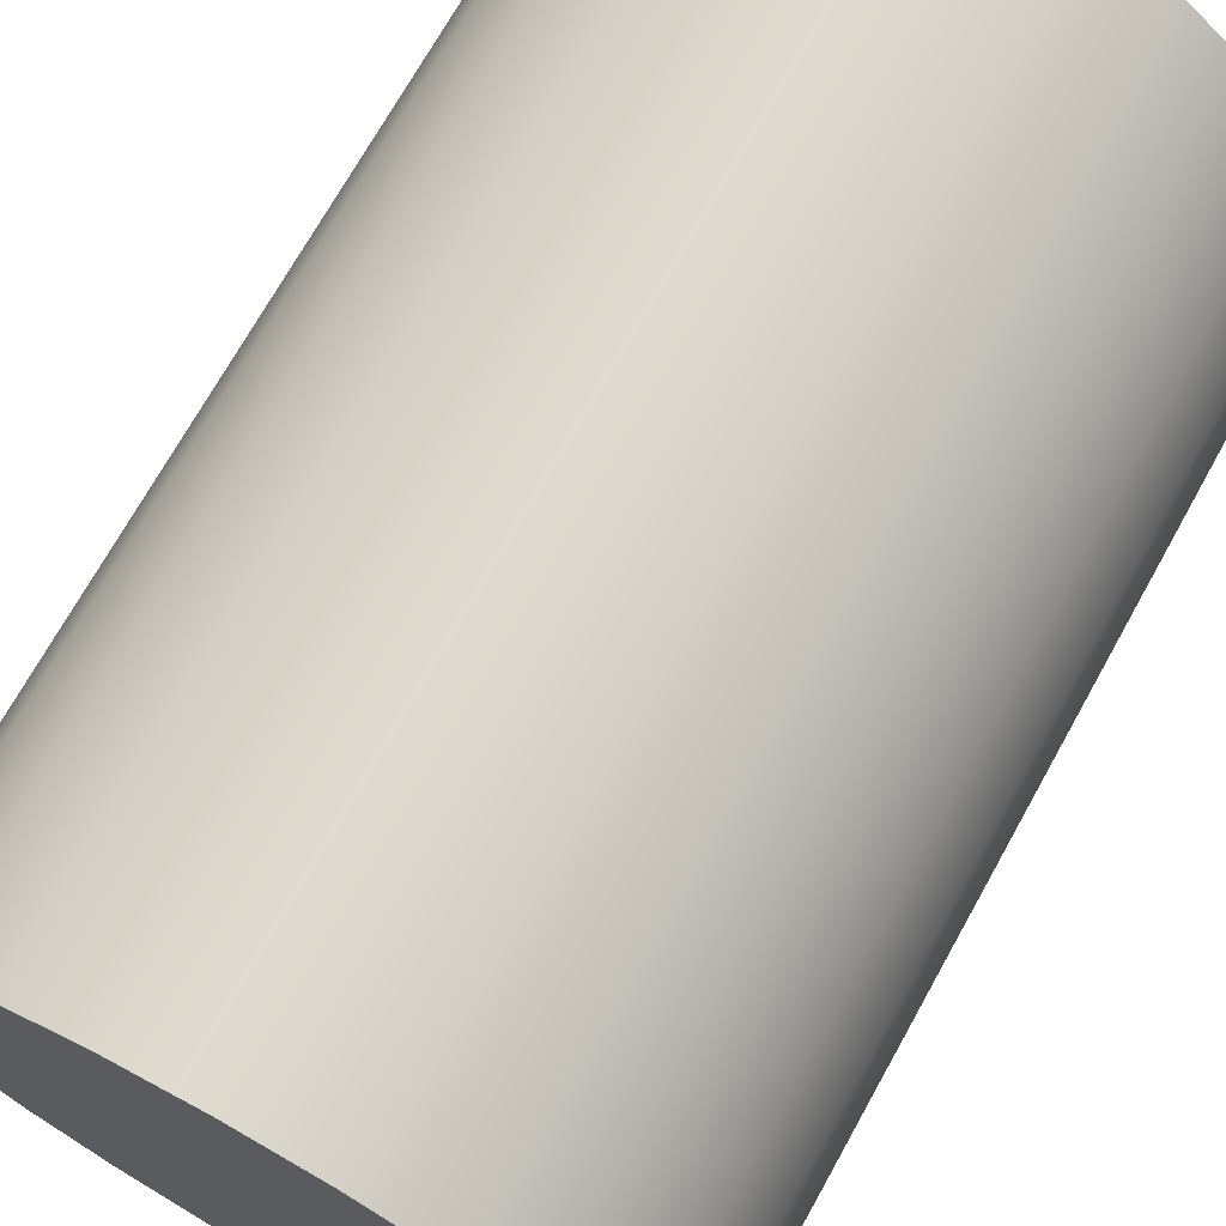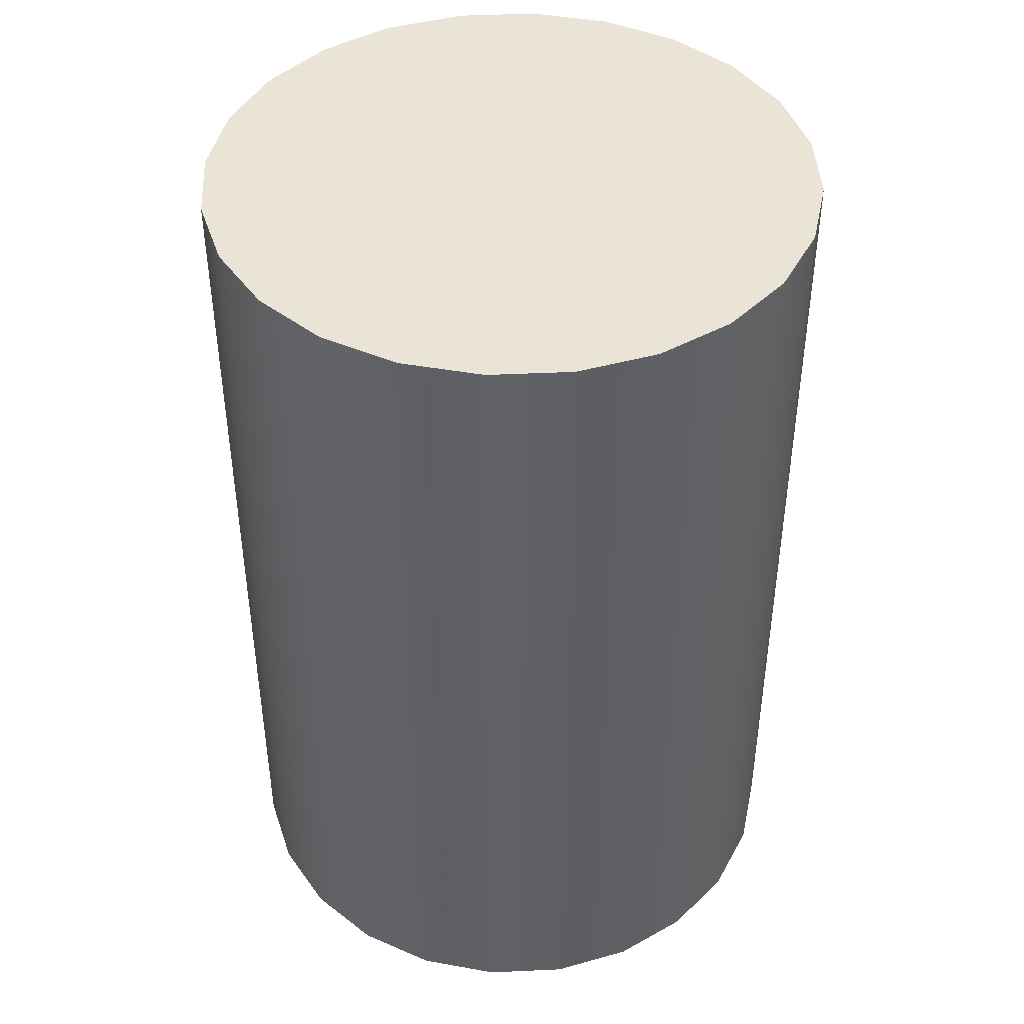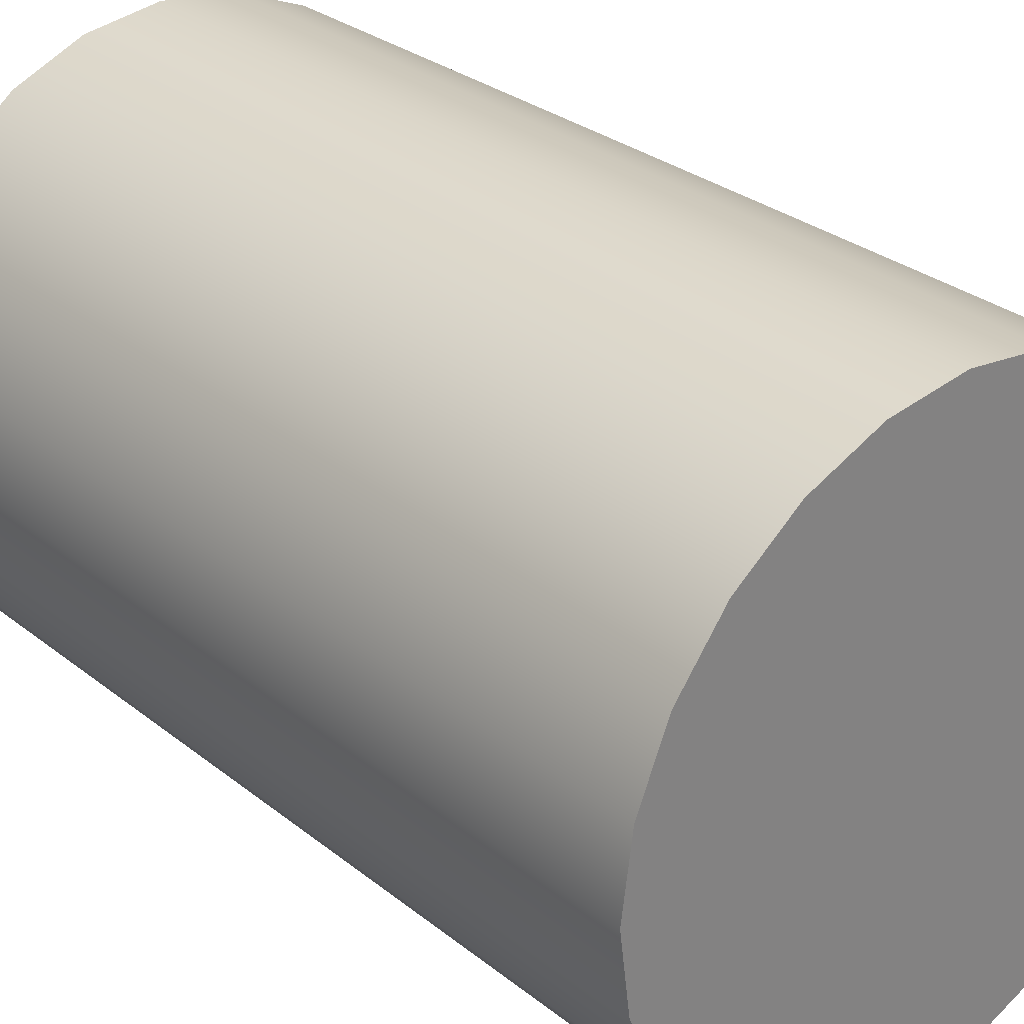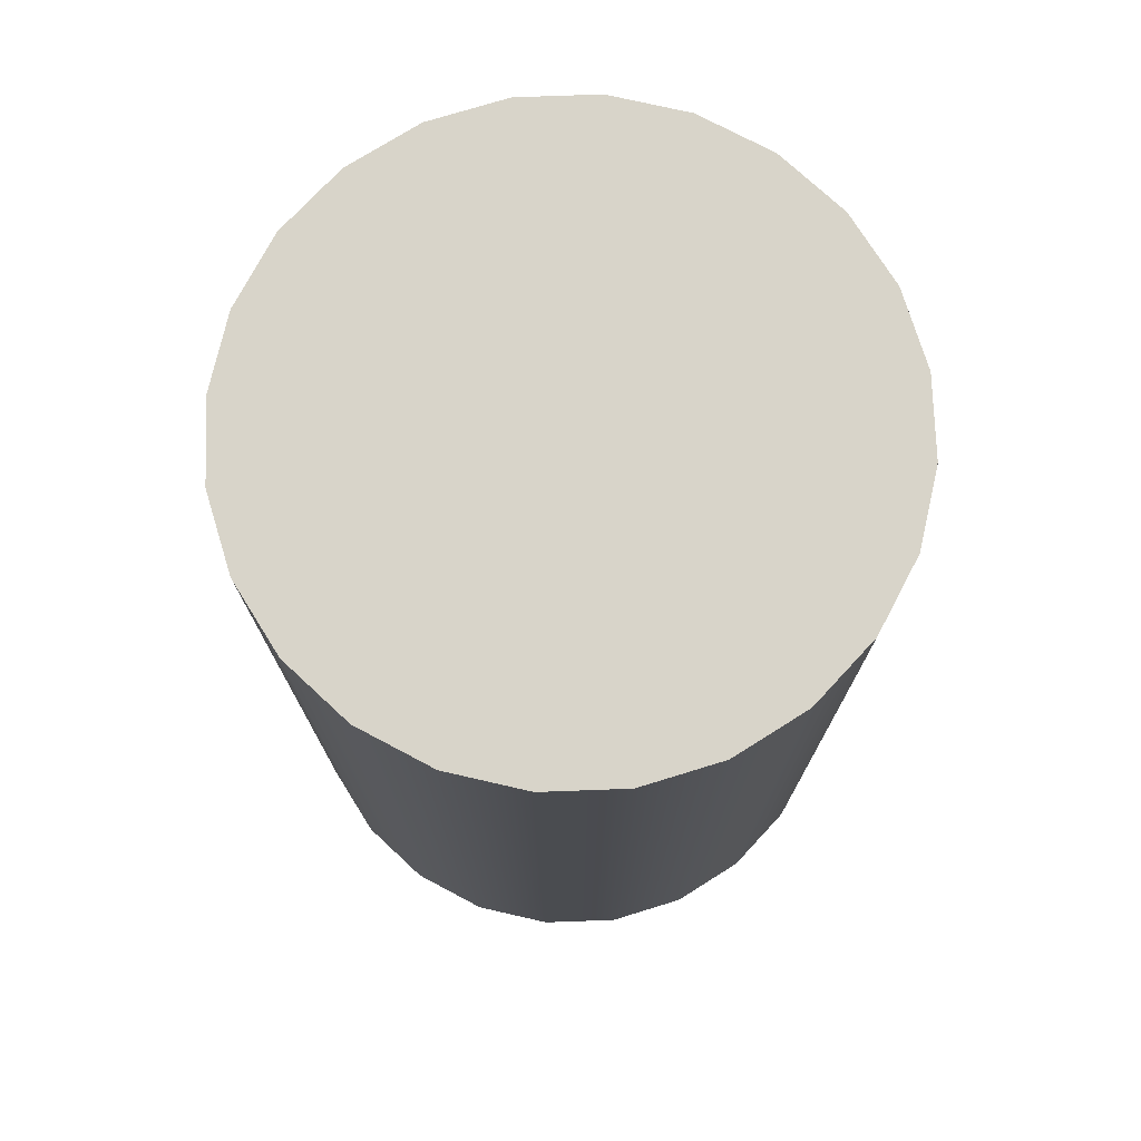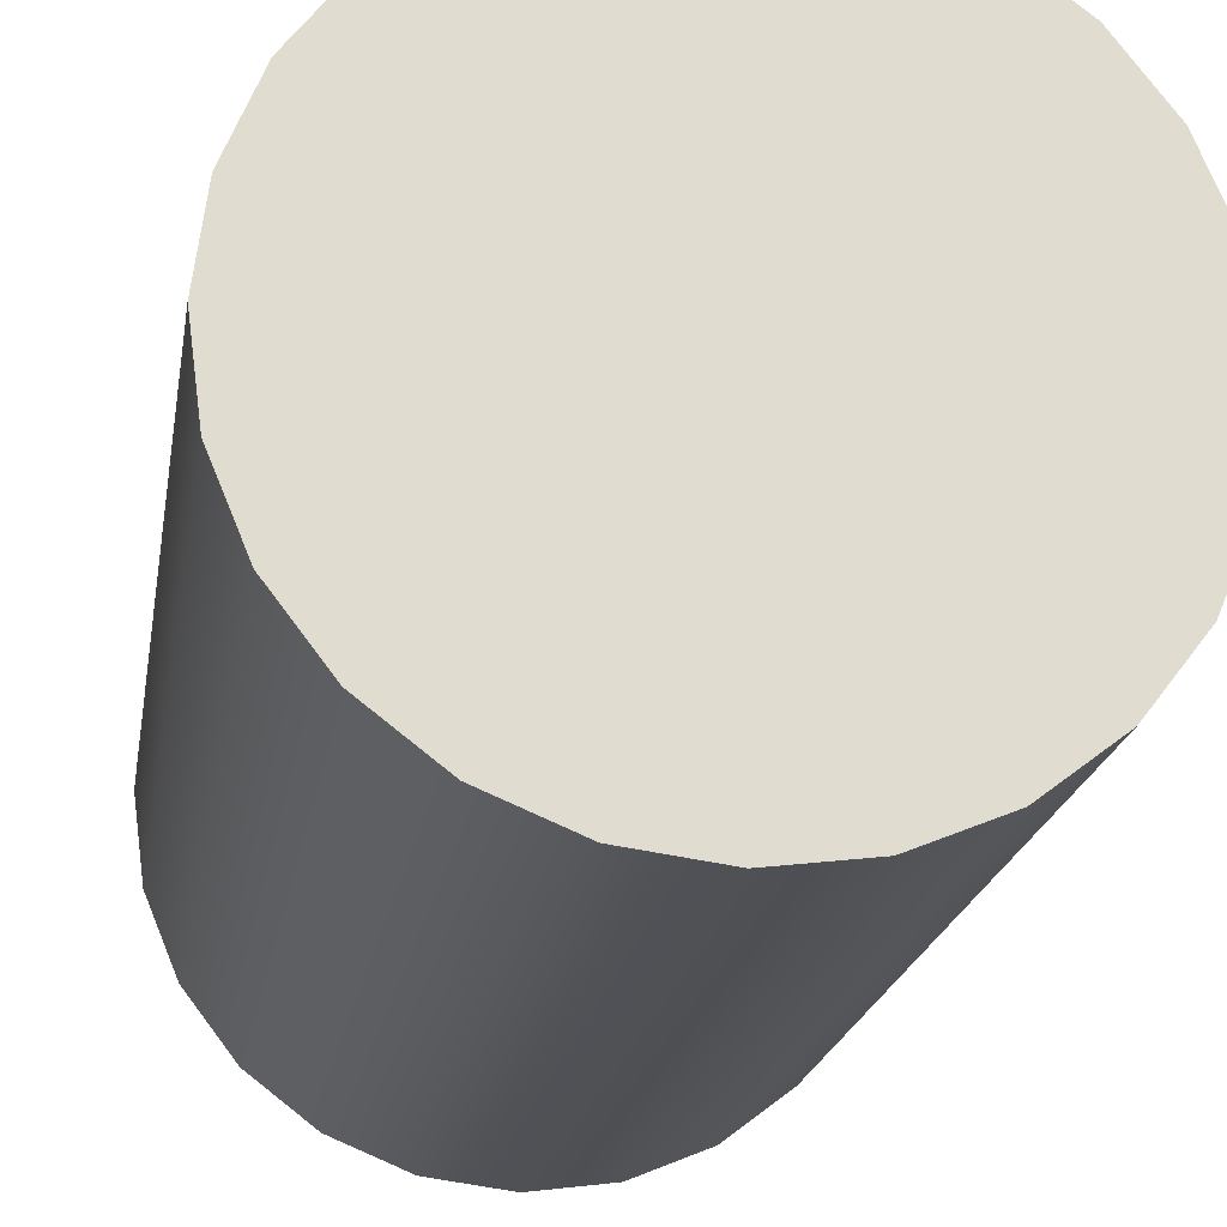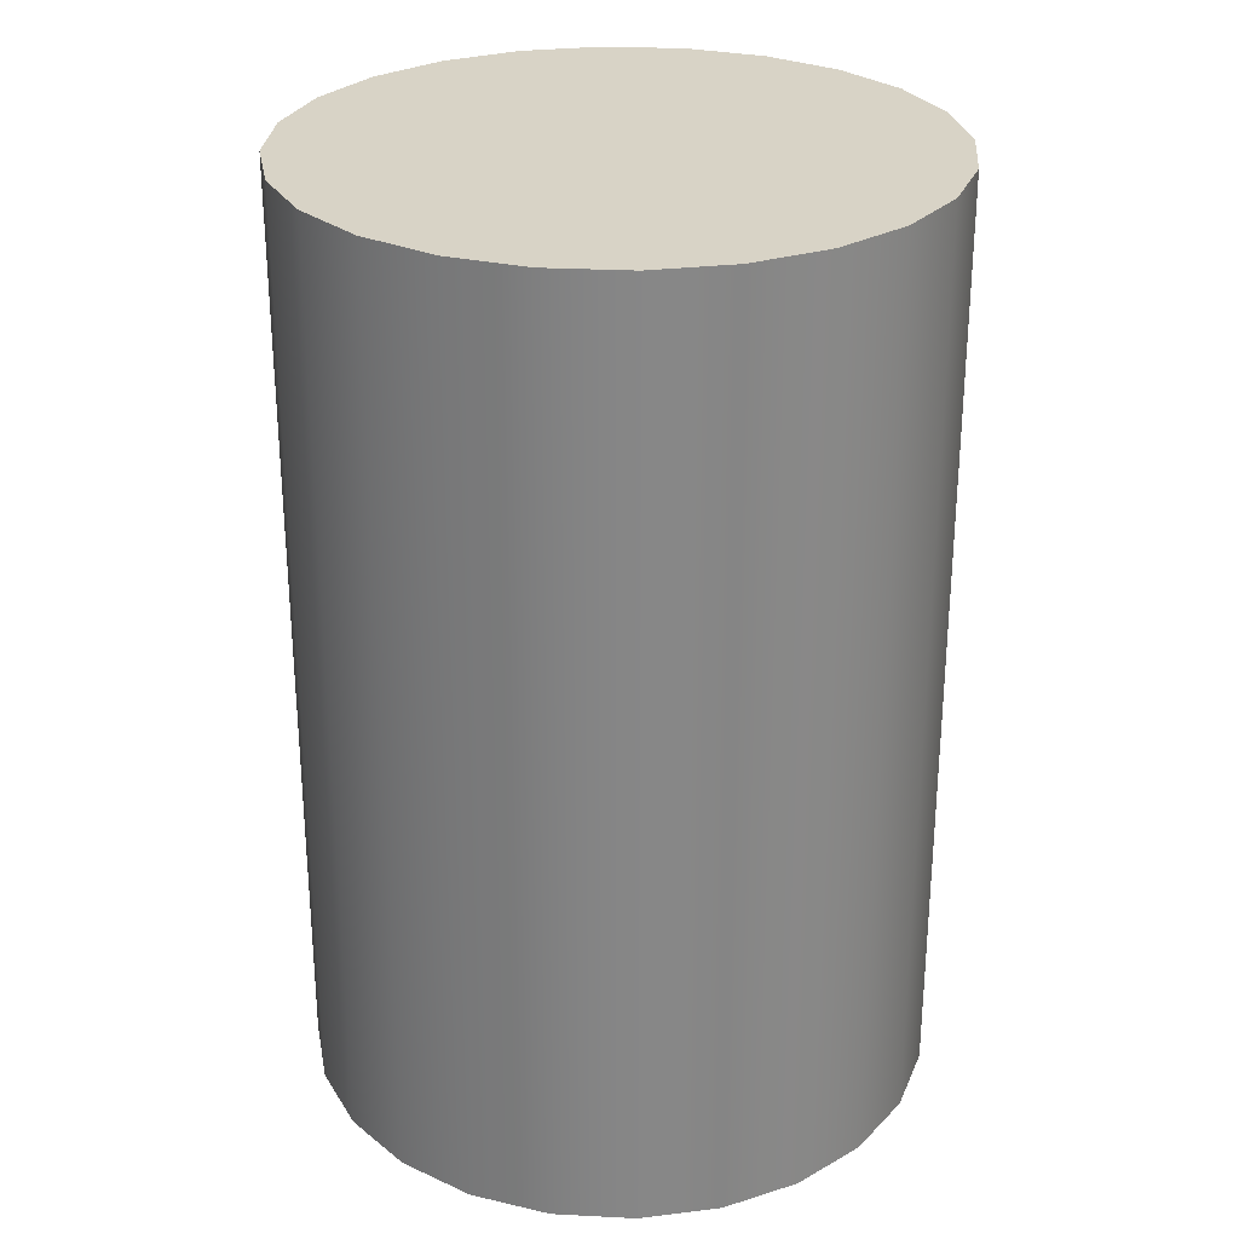
<metadata>
{"format":"obj","ext":"obj","renderer":"f3d","projection":"perspective","resolution":1024,"background":"white","views":[{"elev":71.2,"azim":29.1,"up":"+Z"},{"elev":43.7,"azim":-115.6,"up":"+Y"},{"elev":29.7,"azim":-41.0,"up":"+Z"},{"elev":75.2,"azim":-84.6,"up":"+Y"},{"elev":-19.8,"azim":171.1,"up":"+Z"},{"elev":28.0,"azim":162.0,"up":"+Y"}]}
</metadata>
<code>
o rotanev_crew_s2_1_2_interior_mask
v -0.2456 -0.8125 -1.243
v -0.2394 -0.8436 -1.244
v -0.222 -0.87 -1.246
v -0.1959 -0.8876 -1.249
v -0.165 -0.8938 -1.253
v -0.1342 -0.8876 -1.258
v -0.1081 -0.87 -1.261
v -0.0906 -0.8436 -1.263
v -0.08447 -0.8125 -1.264
v -0.0906 -0.7814 -1.263
v -0.1081 -0.755 -1.261
v -0.1342 -0.7374 -1.258
v -0.165 -0.7312 -1.253
v -0.1959 -0.7374 -1.249
v -0.222 -0.755 -1.246
v -0.2394 -0.7814 -1.244
v -0.2547 -0.8125 -1.216
v -0.2476 -0.8484 -1.217
v -0.2275 -0.8788 -1.22
v -0.1973 -0.8991 -1.224
v -0.1618 -0.9062 -1.229
v -0.1262 -0.8991 -1.233
v -0.09604 -0.8788 -1.237
v -0.07589 -0.8484 -1.24
v -0.06881 -0.8125 -1.241
v -0.07589 -0.7766 -1.24
v -0.09604 -0.7462 -1.237
v -0.1262 -0.7259 -1.233
v -0.1618 -0.7188 -1.229
v -0.1973 -0.7259 -1.224
v -0.2275 -0.7462 -1.22
v -0.2476 -0.7766 -1.217
v -0.165 -0.8125 -1.253
v 0.08447 -0.8125 -1.264
v 0.0906 -0.8436 -1.263
v 0.1081 -0.87 -1.261
v 0.1342 -0.8876 -1.258
v 0.165 -0.8938 -1.253
v 0.1959 -0.8876 -1.249
v 0.222 -0.87 -1.246
v 0.2394 -0.8436 -1.244
v 0.2456 -0.8125 -1.243
v 0.2394 -0.7814 -1.244
v 0.222 -0.755 -1.246
v 0.1959 -0.7374 -1.249
v 0.165 -0.7312 -1.253
v 0.1342 -0.7374 -1.258
v 0.1081 -0.755 -1.261
v 0.0906 -0.7814 -1.263
v 0.06881 -0.8125 -1.241
v 0.07589 -0.8484 -1.24
v 0.09604 -0.8788 -1.237
v 0.1262 -0.8991 -1.233
v 0.1618 -0.9062 -1.229
v 0.1973 -0.8991 -1.224
v 0.2275 -0.8788 -1.22
v 0.2476 -0.8484 -1.217
v 0.2547 -0.8125 -1.216
v 0.2476 -0.7766 -1.217
v 0.2275 -0.7462 -1.22
v 0.1973 -0.7259 -1.224
v 0.1618 -0.7188 -1.229
v 0.1262 -0.7259 -1.233
v 0.09604 -0.7462 -1.237
v 0.07589 -0.7766 -1.24
v 0.165 -0.8125 -1.253
g rotanev_crew_s2_1_2_interior_mask_default
f 1 33 2
f 2 33 3
f 3 33 4
f 4 33 5
f 5 33 6
f 6 33 7
f 7 33 8
f 8 33 9
f 9 33 10
f 10 33 11
f 11 33 12
f 12 33 13
f 13 33 14
f 14 33 15
f 15 33 16
f 16 33 1
f 34 66 35
f 35 66 36
f 36 66 37
f 37 66 38
f 38 66 39
f 39 66 40
f 40 66 41
f 41 66 42
f 42 66 43
f 43 66 44
f 44 66 45
f 45 66 46
f 46 66 47
f 47 66 48
f 48 66 49
f 49 66 34
f 1 17 32 16
f 2 18 17 1
f 3 19 18 2
f 4 20 19 3
f 5 21 20 4
f 6 22 21 5
f 7 23 22 6
f 8 24 23 7
f 9 25 24 8
f 10 26 25 9
f 11 27 26 10
f 12 28 27 11
f 13 29 28 12
f 14 30 29 13
f 15 31 30 14
f 16 32 31 15
f 34 50 65 49
f 35 51 50 34
f 36 52 51 35
f 37 53 52 36
f 38 54 53 37
f 39 55 54 38
f 40 56 55 39
f 41 57 56 40
f 42 58 57 41
f 43 59 58 42
f 44 60 59 43
f 45 61 60 44
f 46 62 61 45
f 47 63 62 46
f 48 64 63 47
f 49 65 64 48
o rotanev_crew_s2_1_2_interior
v 1.25 1.875 8.384e-18
v 1.207 1.875 0.3235
v 1.083 1.875 0.625
v 0.8839 1.875 0.8839
v 0.625 1.875 1.083
v 0.3235 1.875 1.207
v 1.112e-16 1.875 1.25
v -0.3235 1.875 1.207
v -0.625 1.875 1.083
v -0.8839 1.875 0.8839
v -1.083 1.875 0.625
v -1.207 1.875 0.3235
v -1.25 1.875 1.615e-16
v -1.207 1.875 -0.3235
v -1.083 1.875 -0.625
v -0.8839 1.875 -0.8839
v -0.625 1.875 -1.083
v -0.3235 1.875 -1.207
v -1.949e-16 1.875 -1.25
v 0.3235 1.875 -1.207
v 0.625 1.875 -1.083
v 0.8839 1.875 -0.8839
v 1.083 1.875 -0.625
v 1.207 1.875 -0.3235
v 1.25 -1.875 8.384e-18
v 1.207 -1.875 0.3235
v 1.083 -1.875 0.625
v 0.8839 -1.875 0.8839
v 0.625 -1.875 1.083
v 0.3235 -1.875 1.207
v 1.112e-16 -1.875 1.25
v -0.3235 -1.875 1.207
v -0.625 -1.875 1.083
v -0.8839 -1.875 0.8839
v -1.083 -1.875 0.625
v -1.207 -1.875 0.3235
v -1.25 -1.875 1.615e-16
v -1.207 -1.875 -0.3235
v -1.083 -1.875 -0.625
v -0.8839 -1.875 -0.8839
v -0.625 -1.875 -1.083
v -0.3235 -1.875 -1.207
v -1.949e-16 -1.875 -1.25
v 0.3235 -1.875 -1.207
v 0.625 -1.875 -1.083
v 0.8839 -1.875 -0.8839
v 1.083 -1.875 -0.625
v 1.207 -1.875 -0.3235
g rotanev_crew_s2_1_2_interior_rotanev_crew_s2_1_1_interior_auv
f 68 69 70 71 72 73 74 75 76 77 78 79 80 81 82 83 84 85 86 87 88 89 90 67
f 91 114 113 112 111 110 109 108 107 106 105 104 103 102 101 100 99 98 97 96 95 94 93 92
f 67 91 92 68
f 68 92 93 69
f 69 93 94 70
f 70 94 95 71
f 71 95 96 72
f 72 96 97 73
f 73 97 98 74
f 74 98 99 75
f 75 99 100 76
f 76 100 101 77
f 77 101 102 78
f 78 102 103 79
f 79 103 104 80
f 80 104 105 81
f 81 105 106 82
f 82 106 107 83
f 83 107 108 84
f 84 108 109 85
f 85 109 110 86
f 86 110 111 87
f 87 111 112 88
f 88 112 113 89
f 89 113 114 90
f 90 114 91 67

</code>
